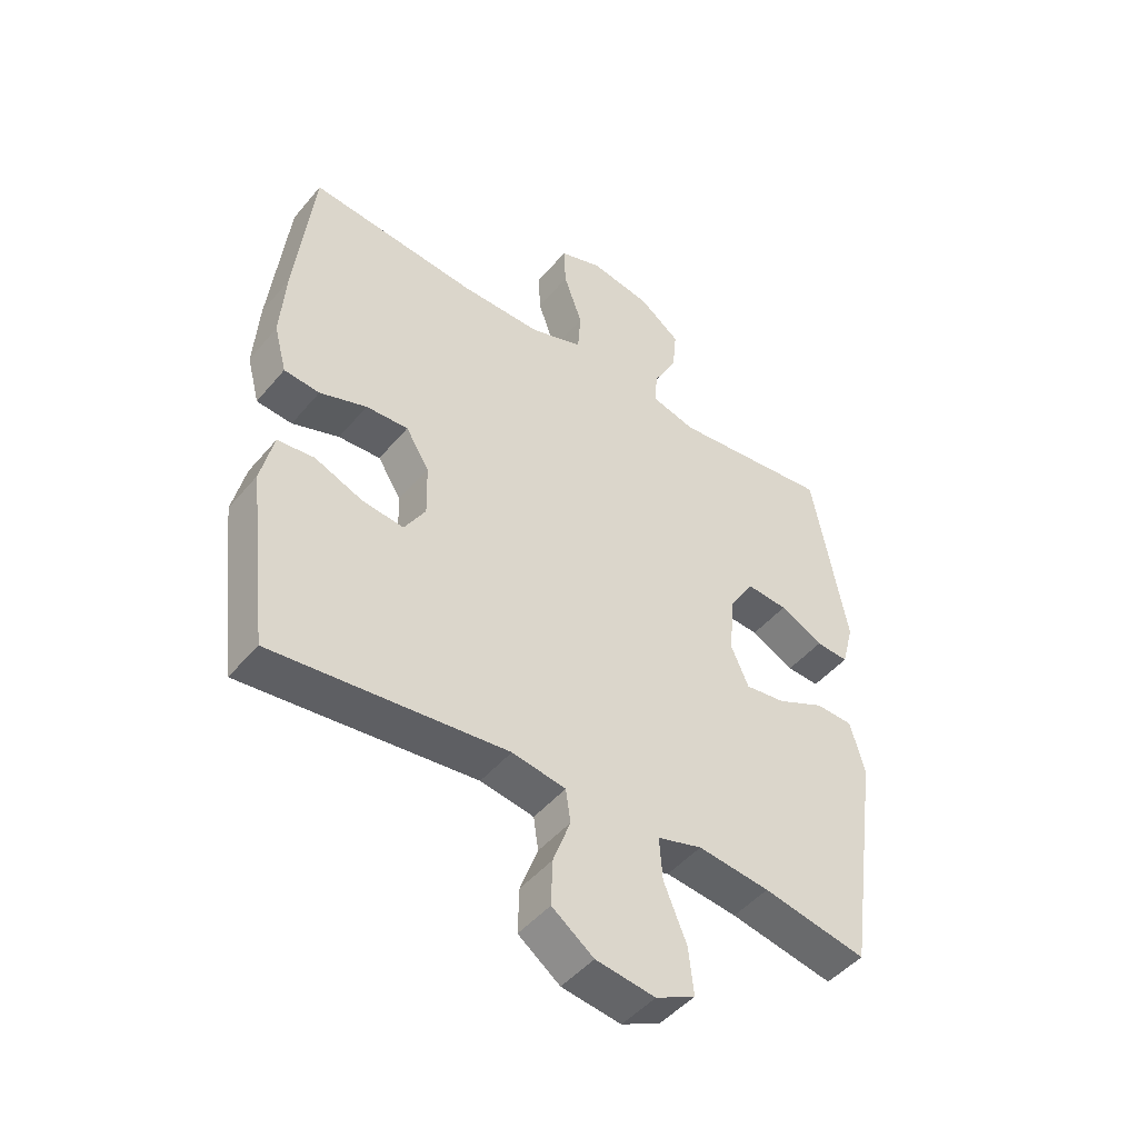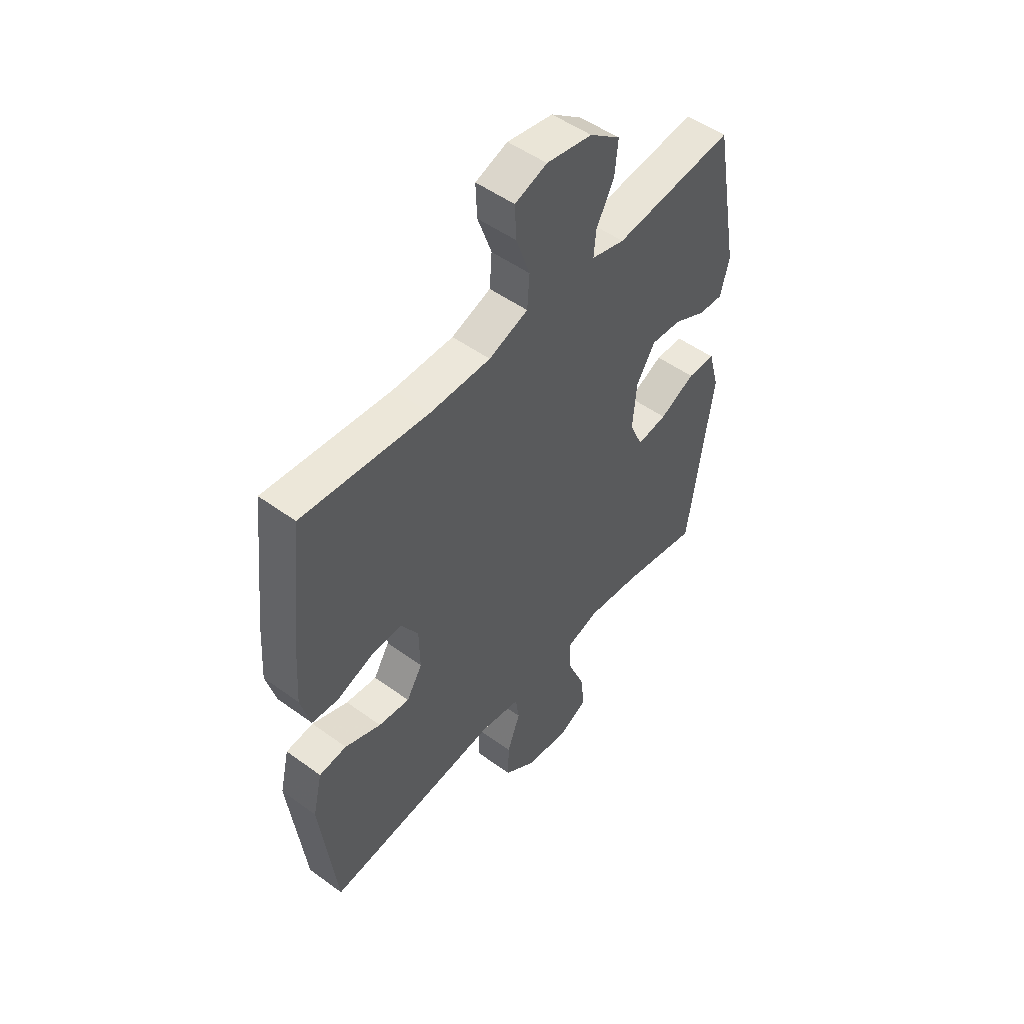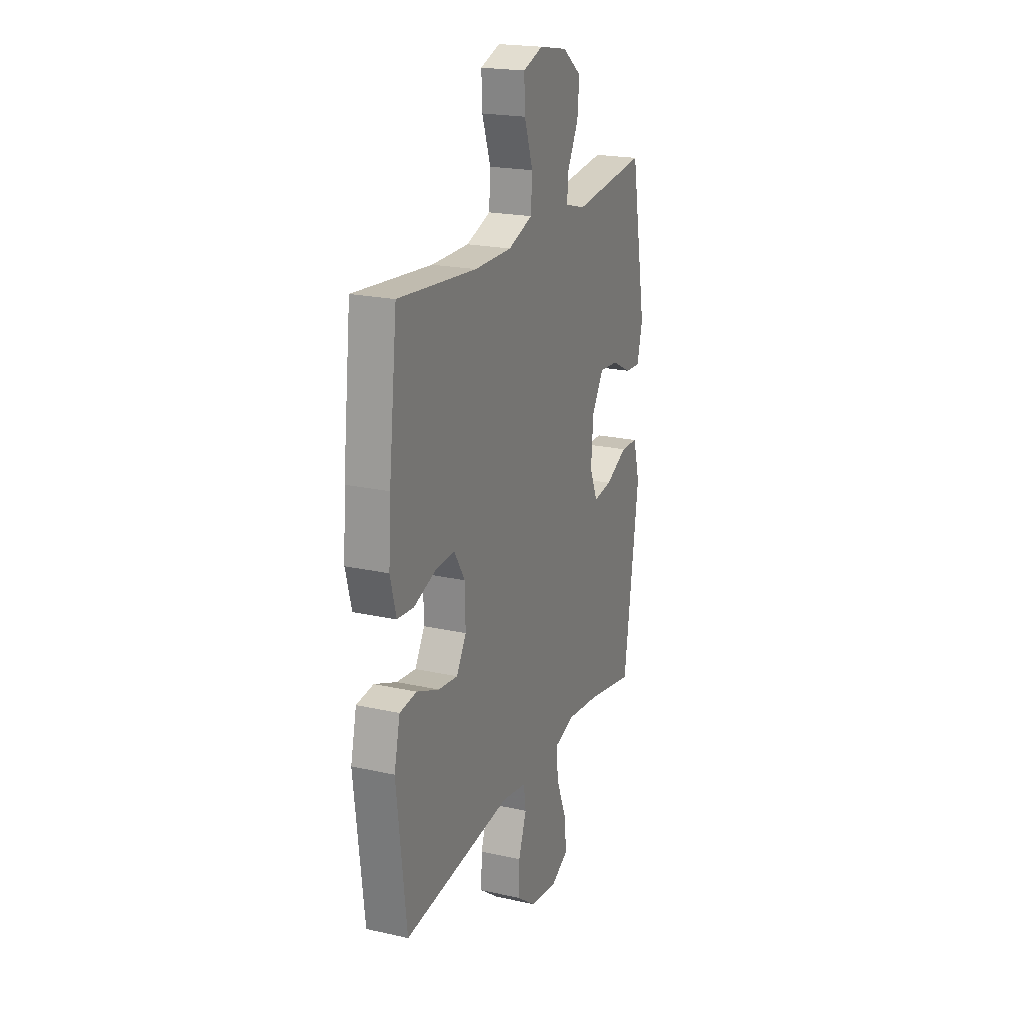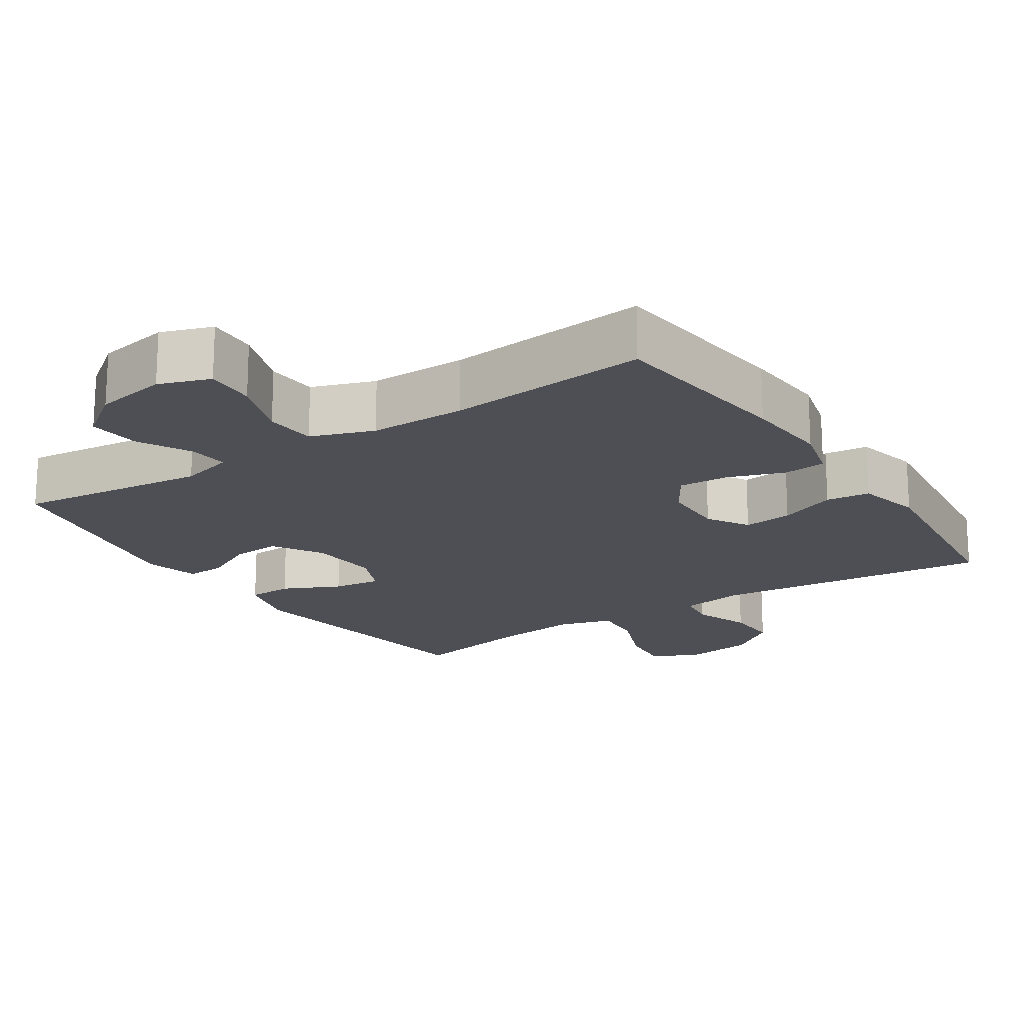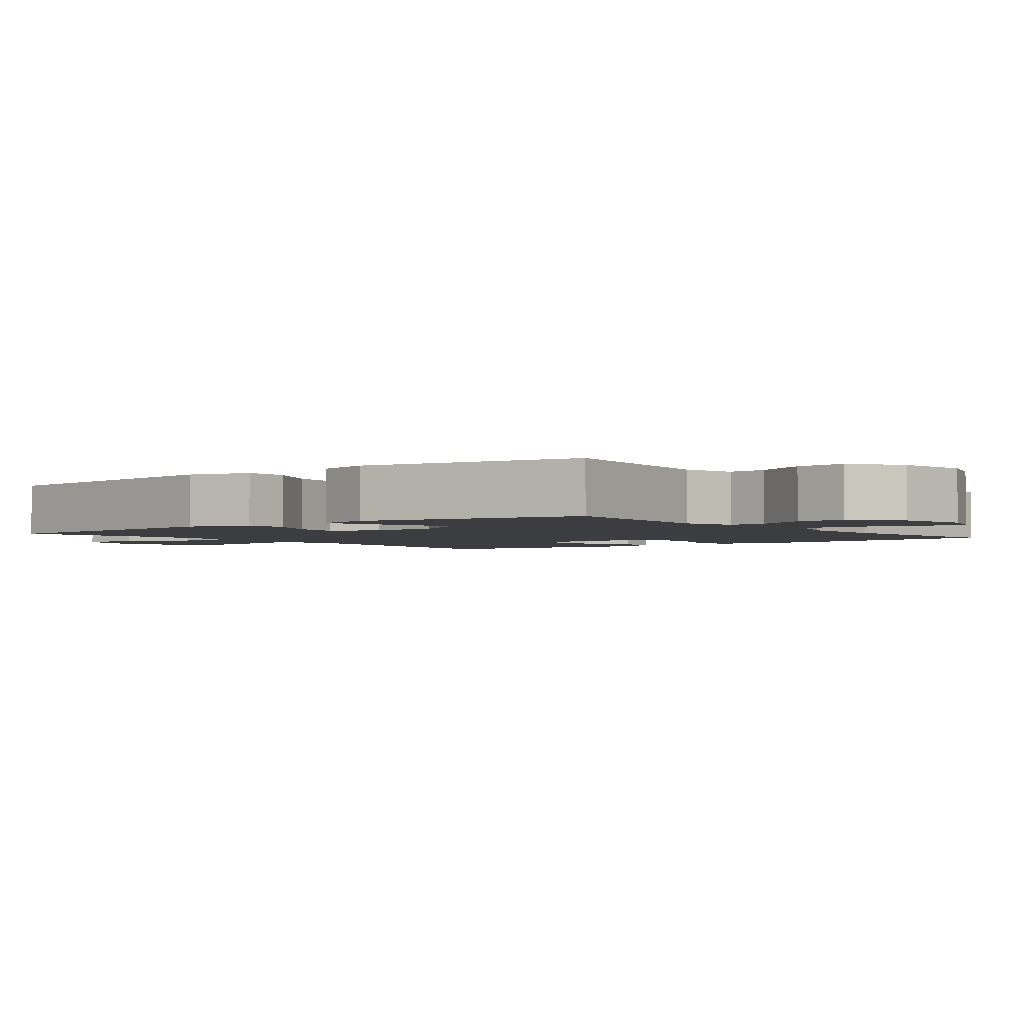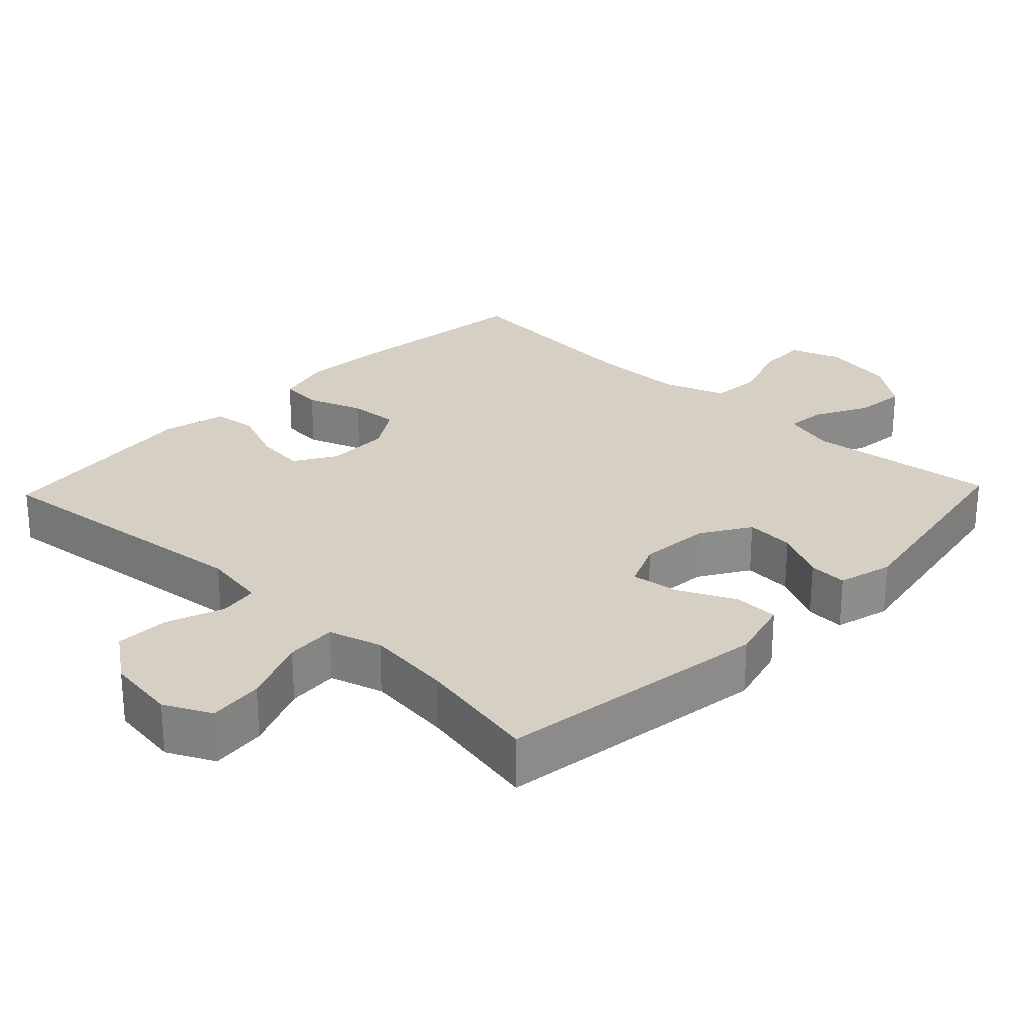
<metadata>
{"format":"obj","ext":"obj","renderer":"f3d","projection":"perspective","resolution":1024,"background":"white","views":[{"elev":-47.3,"azim":142.3,"up":"+Z"},{"elev":50.7,"azim":128.6,"up":"+Z"},{"elev":20.9,"azim":111.9,"up":"+Z"},{"elev":-18.4,"azim":33.5,"up":"+Y"},{"elev":-2.5,"azim":-52.1,"up":"+Y"},{"elev":26.0,"azim":-136.3,"up":"+Y"}]}
</metadata>
<code>
v -0.5 0.07 0.5
v -0.235 0.07 0.469
v -0.161 0.07 0.489
v -0.166 0.07 0.544
v -0.205 0.07 0.618
v -0.212 0.07 0.69
v -0.144 0.07 0.741
v -0.043 0.07 0.759
v 0.028 0.07 0.734
v 0.025 0.07 0.664
v -0.006 0.07 0.576
v -0.001 0.07 0.505
v 0.086 0.07 0.474
v 0.22 0.07 0.474
v 0.5 0.07 0.5
v 0.53 0.07 0.233
v 0.538 0.07 0.113
v 0.517 0.07 0.034
v 0.458 0.07 0.029
v 0.38 0.07 0.057
v 0.31 0.07 0.061
v 0.271 0.07 -0.001
v 0.269 0.07 -0.09
v 0.304 0.07 -0.148
v 0.373 0.07 -0.14
v 0.453 0.07 -0.108
v 0.514 0.07 -0.115
v 0.535 0.07 -0.205
v 0.5 0.07 -0.5
v 0.112 0.07 -0.458
v 0.023 0.07 -0.473
v 0.015 0.07 -0.528
v 0.044 0.07 -0.607
v 0.046 0.07 -0.682
v -0.023 0.07 -0.733
v -0.121 0.07 -0.747
v -0.186 0.07 -0.715
v -0.178 0.07 -0.638
v -0.14 0.07 -0.545
v -0.135 0.07 -0.474
v -0.209 0.07 -0.452
v -0.328 0.07 -0.466
v -0.5 0.07 -0.5
v -0.554 0.07 -0.119
v -0.53 0.07 -0.031
v -0.468 0.07 -0.029
v -0.389 0.07 -0.067
v -0.322 0.07 -0.076
v -0.293 0.07 -0.01
v -0.301 0.07 0.089
v -0.343 0.07 0.157
v -0.411 0.07 0.152
v -0.483 0.07 0.116
v -0.537 0.07 0.113
v -0.557 0.07 0.189
v -0.5 0 0.5
v -0.235 0 0.469
v -0.161 0 0.489
v -0.166 0 0.544
v -0.205 0 0.618
v -0.212 0 0.69
v -0.144 0 0.741
v -0.043 0 0.759
v 0.028 0 0.734
v 0.025 0 0.664
v -0.006 0 0.576
v -0.001 0 0.505
v 0.086 0 0.474
v 0.22 0 0.474
v 0.5 0 0.5
v 0.53 0 0.233
v 0.538 0 0.113
v 0.517 0 0.034
v 0.458 0 0.029
v 0.38 0 0.057
v 0.31 0 0.061
v 0.271 0 -0.001
v 0.269 0 -0.09
v 0.304 0 -0.148
v 0.373 0 -0.14
v 0.453 0 -0.108
v 0.514 0 -0.115
v 0.535 0 -0.205
v 0.5 0 -0.5
v 0.112 0 -0.458
v 0.023 0 -0.473
v 0.015 0 -0.528
v 0.044 0 -0.607
v 0.046 0 -0.682
v -0.023 0 -0.733
v -0.121 0 -0.747
v -0.186 0 -0.715
v -0.178 0 -0.638
v -0.14 0 -0.545
v -0.135 0 -0.474
v -0.209 0 -0.452
v -0.328 0 -0.466
v -0.5 0 -0.5
v -0.554 0 -0.119
v -0.53 0 -0.031
v -0.468 0 -0.029
v -0.389 0 -0.067
v -0.322 0 -0.076
v -0.293 0 -0.01
v -0.301 0 0.089
v -0.343 0 0.157
v -0.411 0 0.152
v -0.483 0 0.116
v -0.537 0 0.113
v -0.557 0 0.189
f 55 1 2
f 54 55 2
f 53 54 2
f 52 53 2
f 51 52 2 3
f 50 51 3
f 49 50 3
f 45 46 47
f 44 45 47
f 43 44 47
f 42 43 47
f 41 42 47 48
f 40 41 48 49
f 37 38 39
f 36 37 39
f 35 36 39
f 34 35 39
f 33 34 39
f 32 33 39
f 31 32 39 40
f 40 49 3
f 31 40 3
f 30 31 3
f 28 29 30
f 27 28 30
f 26 27 30
f 25 26 30
f 18 19 20
f 17 18 20
f 16 17 20
f 15 16 20
f 14 15 20
f 13 14 20 21
f 12 13 21 22
f 9 10 11
f 8 9 11
f 7 8 11
f 6 7 11
f 5 6 11
f 4 5 11
f 4 11 12
f 12 22 23
f 4 12 23
f 3 4 23
f 24 25 30
f 3 23 24 30
f 57 56 110
f 57 110 109
f 57 109 108
f 57 108 107
f 58 57 107 106
f 58 106 105
f 58 105 104
f 102 101 100
f 102 100 99
f 102 99 98
f 102 98 97
f 103 102 97 96
f 104 103 96 95
f 94 93 92
f 94 92 91
f 94 91 90
f 94 90 89
f 94 89 88
f 94 88 87
f 95 94 87 86
f 58 104 95
f 58 95 86
f 58 86 85
f 85 84 83
f 85 83 82
f 85 82 81
f 85 81 80
f 75 74 73
f 75 73 72
f 75 72 71
f 75 71 70
f 75 70 69
f 76 75 69 68
f 77 76 68 67
f 66 65 64
f 66 64 63
f 66 63 62
f 66 62 61
f 66 61 60
f 66 60 59
f 67 66 59
f 78 77 67
f 78 67 59
f 78 59 58
f 85 80 79
f 85 79 78 58
f 1 56 57 2
f 2 57 58 3
f 3 58 59 4
f 4 59 60 5
f 5 60 61 6
f 6 61 62 7
f 7 62 63 8
f 8 63 64 9
f 9 64 65 10
f 10 65 66 11
f 11 66 67 12
f 12 67 68 13
f 13 68 69 14
f 14 69 70 15
f 15 70 71 16
f 16 71 72 17
f 17 72 73 18
f 18 73 74 19
f 19 74 75 20
f 20 75 76 21
f 21 76 77 22
f 22 77 78 23
f 23 78 79 24
f 24 79 80 25
f 25 80 81 26
f 26 81 82 27
f 27 82 83 28
f 28 83 84 29
f 29 84 85 30
f 30 85 86 31
f 31 86 87 32
f 32 87 88 33
f 33 88 89 34
f 34 89 90 35
f 35 90 91 36
f 36 91 92 37
f 37 92 93 38
f 38 93 94 39
f 39 94 95 40
f 40 95 96 41
f 41 96 97 42
f 42 97 98 43
f 43 98 99 44
f 44 99 100 45
f 45 100 101 46
f 46 101 102 47
f 47 102 103 48
f 48 103 104 49
f 49 104 105 50
f 50 105 106 51
f 51 106 107 52
f 52 107 108 53
f 53 108 109 54
f 54 109 110 55
f 55 110 56 1

</code>
